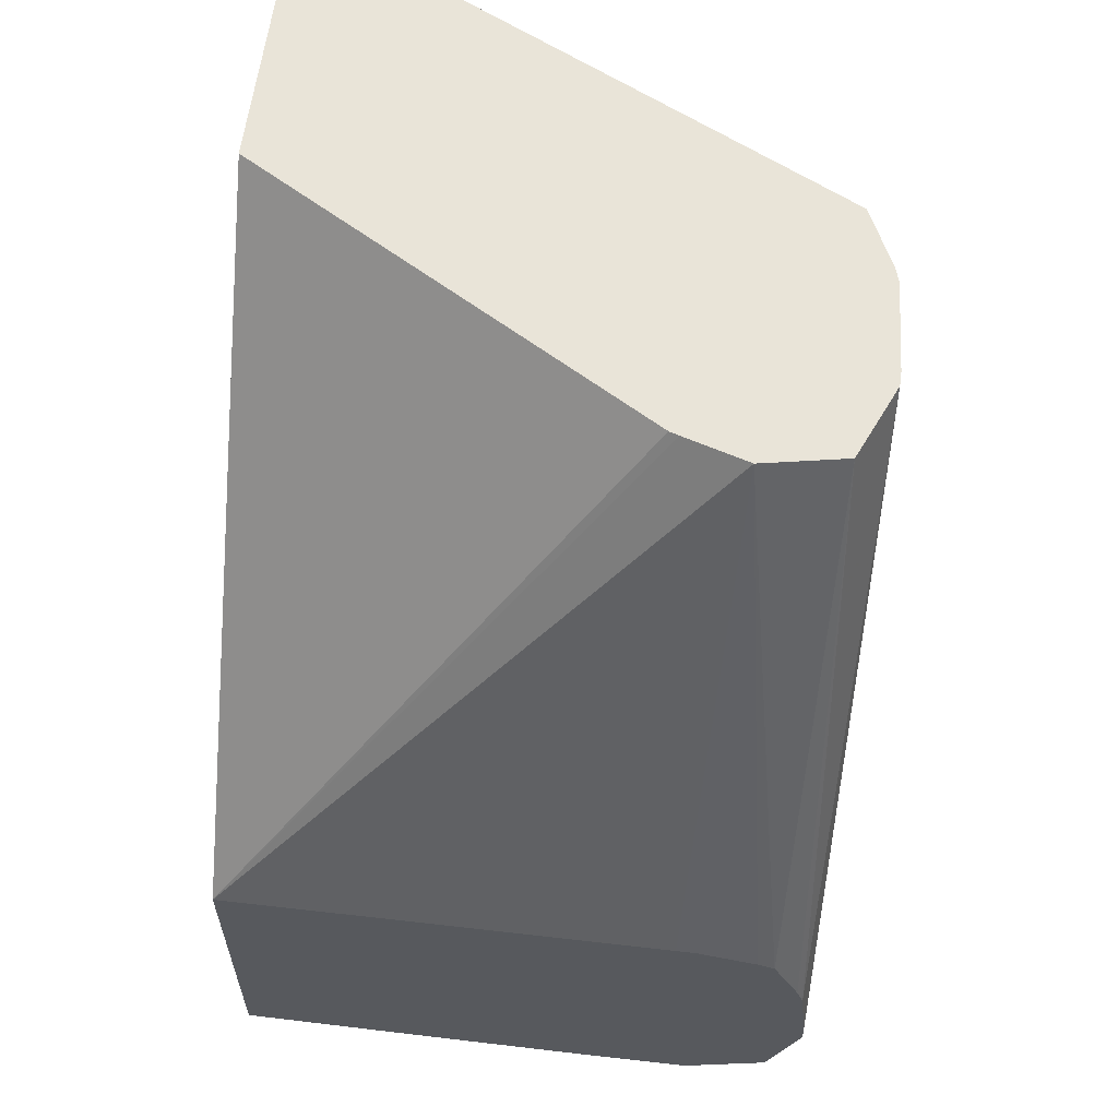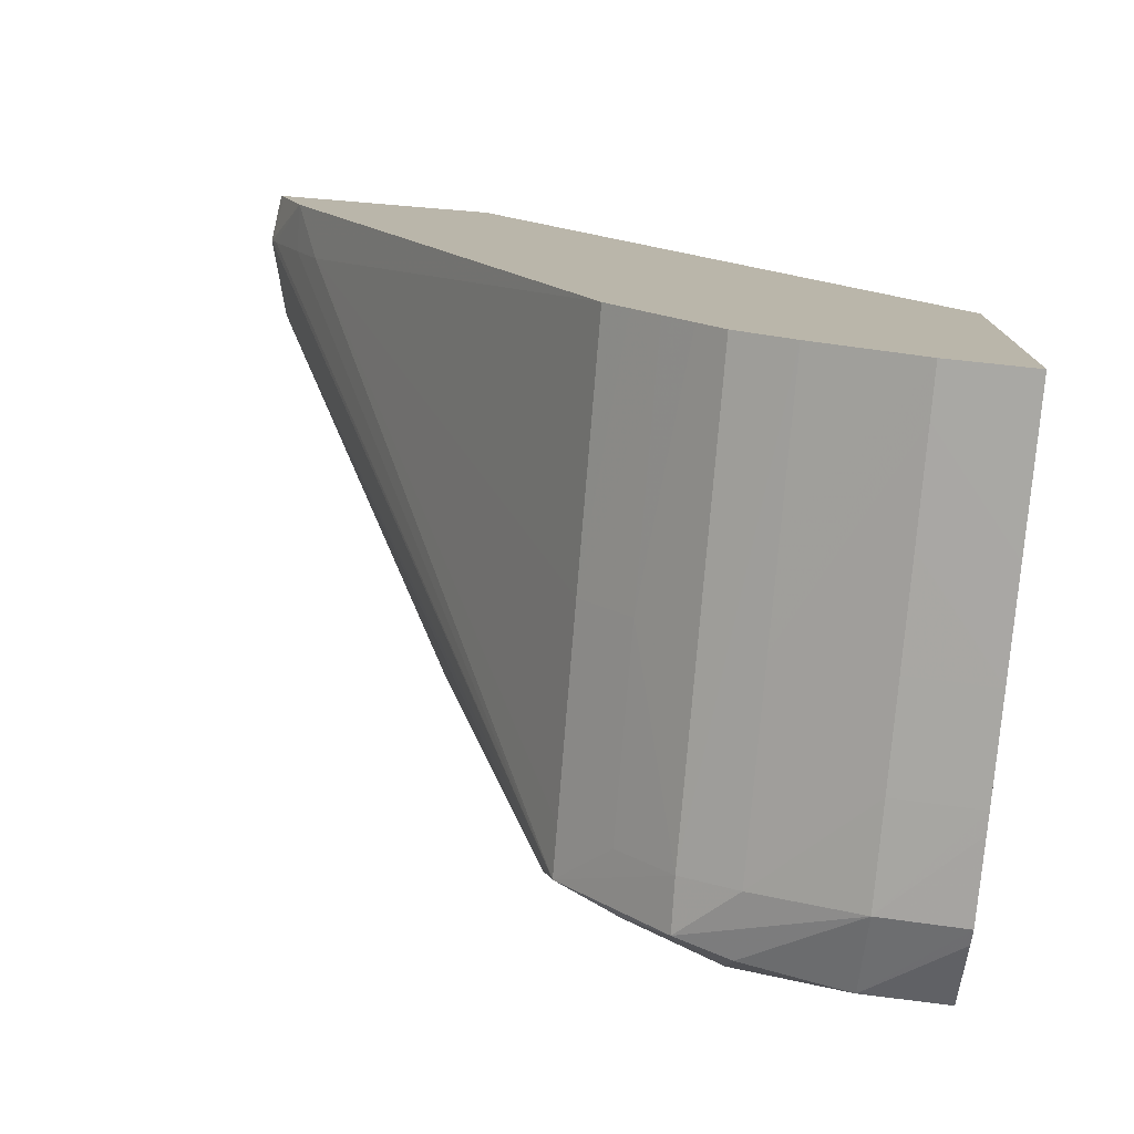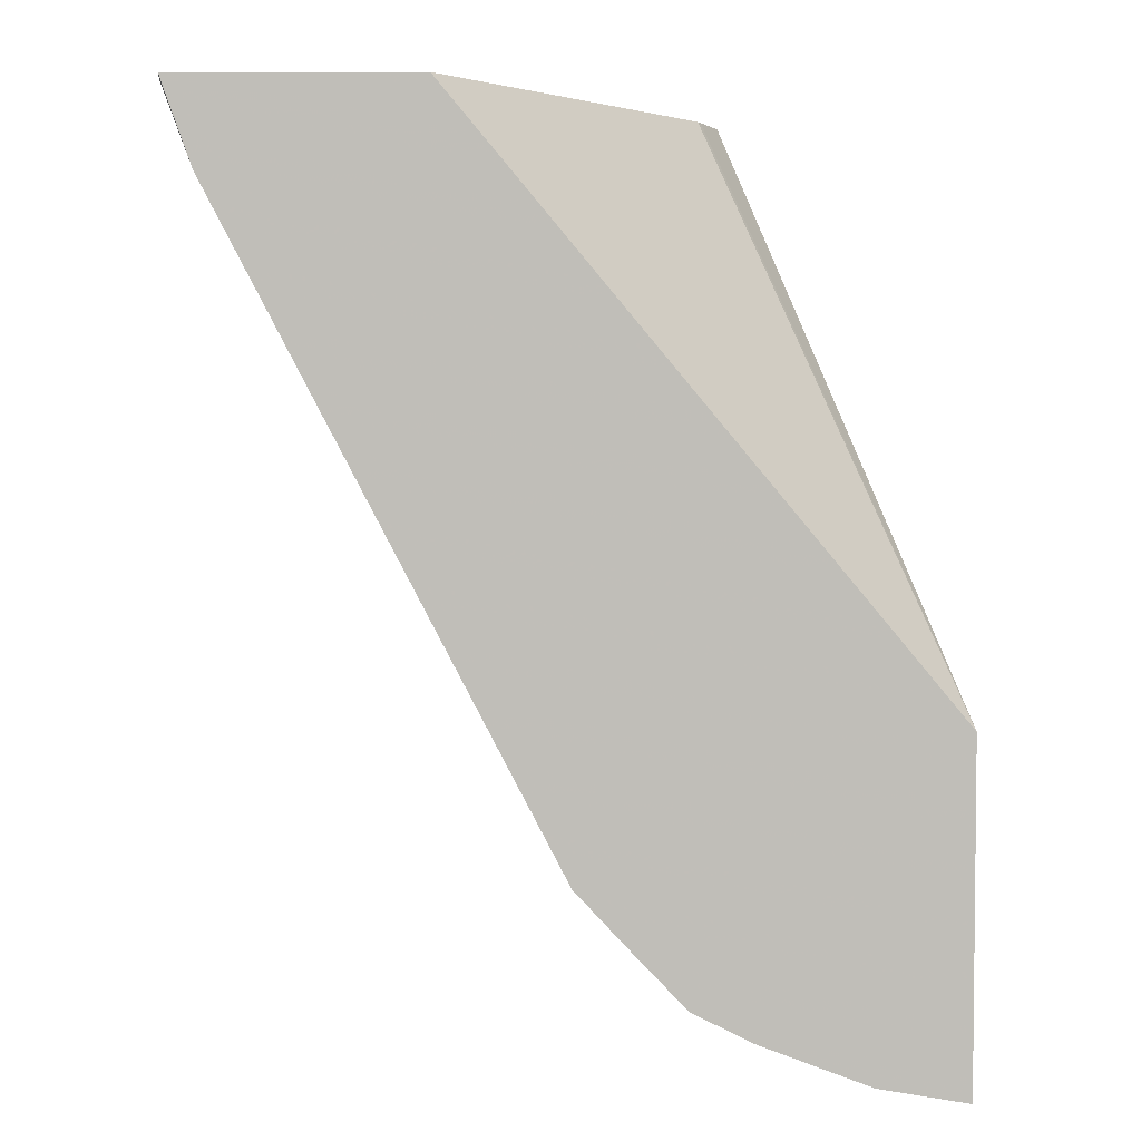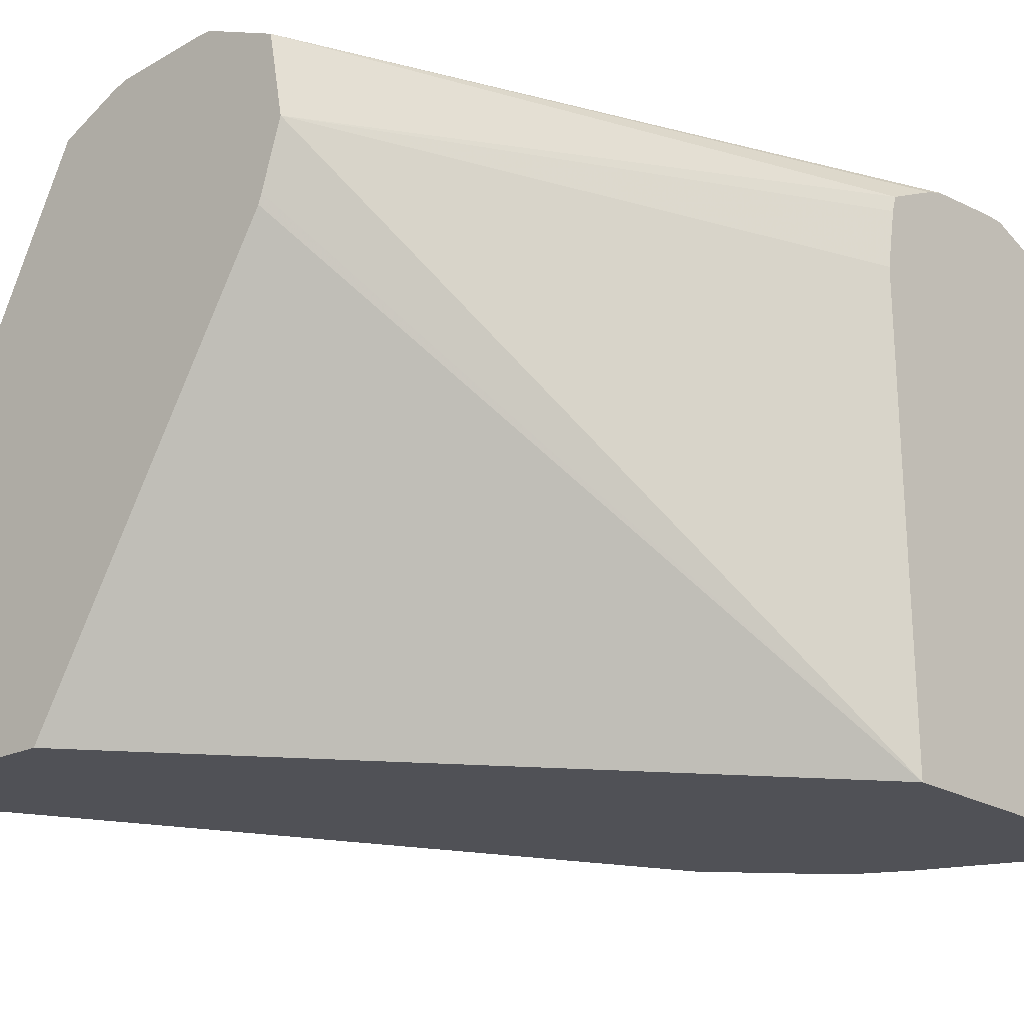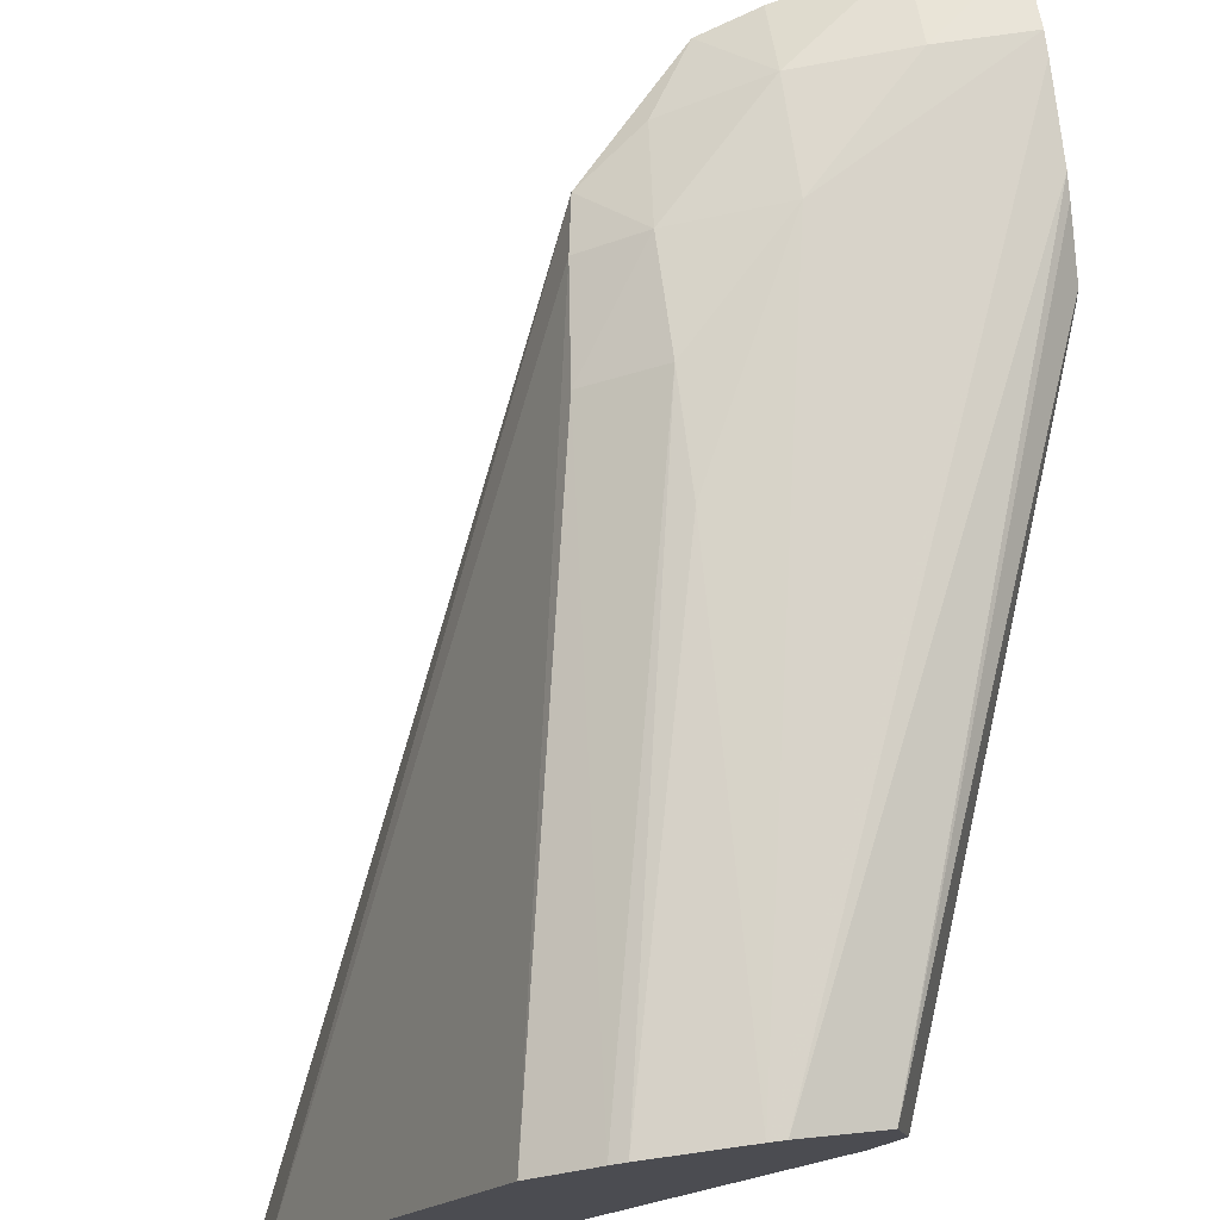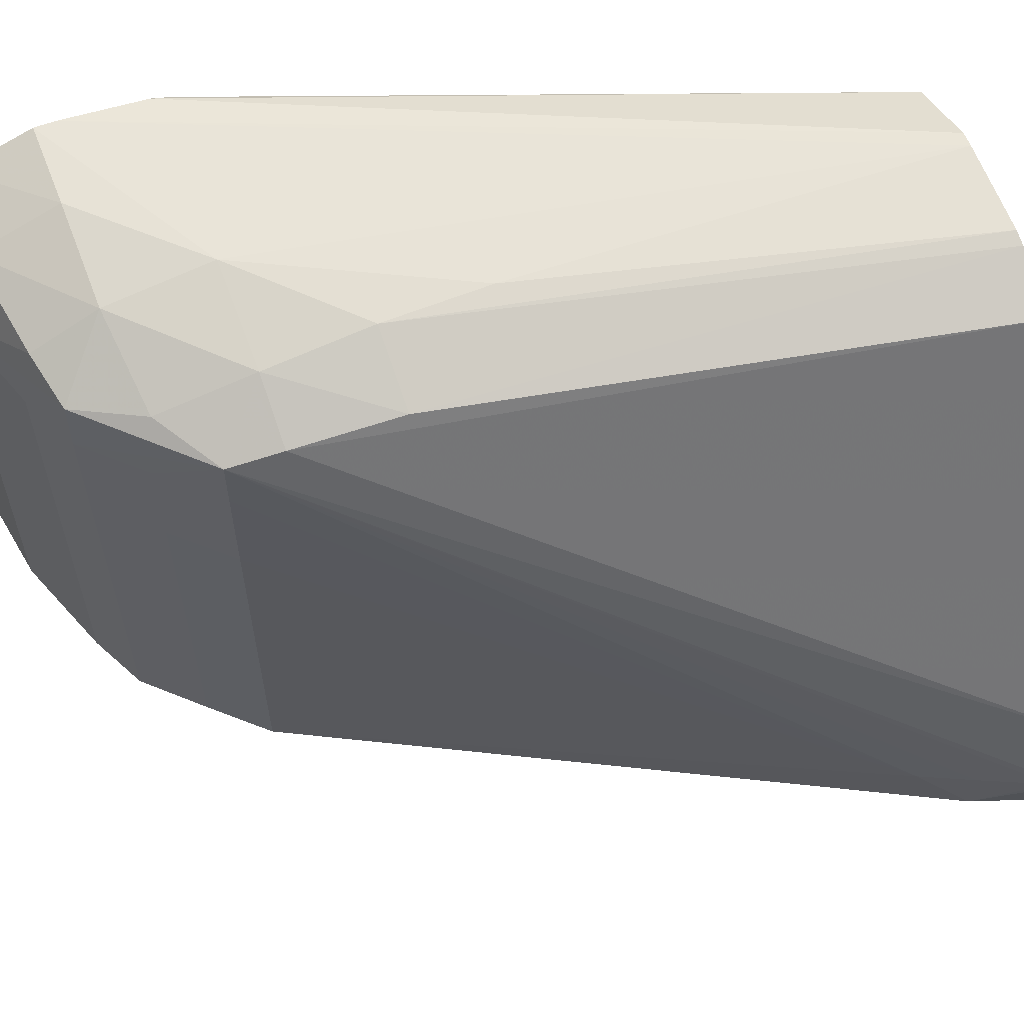
<metadata>
{"format":"obj","ext":"obj","renderer":"f3d","projection":"perspective","resolution":1024,"background":"white","views":[{"elev":59.8,"azim":-82.9,"up":"+Y"},{"elev":-76.6,"azim":175.3,"up":"+Y"},{"elev":4.0,"azim":-179.2,"up":"+Y"},{"elev":-20.4,"azim":-138.3,"up":"+Z"},{"elev":75.6,"azim":172.4,"up":"+Z"},{"elev":60.9,"azim":68.7,"up":"+Z"}]}
</metadata>
<code>
v 0.02781 -0.03106 0.01844
v 0.02933 -0.03082 0.01844
v 0.02781 -0.03106 0.01935
v 0.02781 -0.02521 0.01844
v 0.02933 -0.03082 0.01935
v 0.0303 -0.03046 0.01844
v 0.03122 -0.03011 0.02124
v 0.03122 -0.03011 0.02314
v 0.02781 -0.03105 0.02124
v 0.02781 -0.02508 0.02656
v 0.03149 -0.01512 0.02692
v 0.03184 -0.01512 0.0258
v 0.03189 -0.01512 0.02563
v 0.03622 -0.01512 0.01844
v 0.03122 -0.03009 0.02692
v 0.02933 -0.0308 0.02124
v 0.02781 -0.03104 0.02314
v 0.03122 -0.03012 0.01844
v 0.03223 -0.02962 0.02692
v 0.02781 -0.02508 0.02692
v 0.03176 -0.01512 0.02836
v 0.02781 -0.02527 0.02798
v 0.02781 -0.02536 0.02828
v 0.04037 -0.01512 0.01844
v 0.02933 -0.03073 0.02692
v 0.02933 -0.03077 0.02503
v 0.02933 -0.03079 0.02314
v 0.0322 -0.0296 0.02792
v 0.02781 -0.03102 0.02503
v 0.03174 -0.02986 0.01844
v 0.03223 -0.02962 0.02314
v 0.03317 -0.02864 0.02314
v 0.03317 -0.02864 0.02503
v 0.03317 -0.02863 0.02692
v 0.03405 -0.02768 0.02786
v 0.03195 -0.01512 0.02844
v 0.02781 -0.02639 0.02876
v 0.02781 -0.02673 0.02888
v 0.04051 -0.01512 0.01935
v 0.04032 -0.01526 0.01844
v 0.03122 -0.02983 0.02816
v 0.02933 -0.03014 0.02841
v 0.02781 -0.03096 0.02692
v 0.02781 -0.03101 0.0254
v 0.03294 -0.02844 0.02813
v 0.03122 -0.02863 0.02875
v 0.03223 -0.02962 0.01844
v 0.03223 -0.02962 0.02124
v 0.03269 -0.02915 0.01844
v 0.03317 -0.02864 0.01935
v 0.03406 -0.02769 0.02314
v 0.03406 -0.02769 0.02503
v 0.03406 -0.02769 0.02692
v 0.03421 -0.02673 0.02807
v 0.03311 -0.02673 0.02866
v 0.03939 -0.01753 0.01935
v 0.03984 -0.01659 0.01935
v 0.04039 -0.01539 0.01935
v 0.04013 -0.01512 0.02084
v 0.03311 -0.01512 0.02894
v 0.02781 -0.02825 0.02903
v 0.03985 -0.0166 0.01844
v 0.04027 -0.01542 0.01844
v 0.02781 -0.03024 0.02844
v 0.02781 -0.03084 0.02721
v 0.02933 -0.02863 0.029
v 0.02781 -0.02994 0.02856
v 0.03122 -0.02673 0.02904
v 0.03317 -0.02864 0.01844
v 0.03363 -0.02815 0.01844
v 0.03406 -0.02769 0.01844
v 0.03442 -0.02484 0.02833
v 0.03634 -0.01512 0.02825
v 0.03311 -0.02484 0.02892
v 0.03337 -0.01512 0.02894
v 0.02781 -0.02863 0.02903
v 0.03311 -0.02295 0.02897
v 0.03525 -0.01512 0.02875
v 0.035 -0.01512 0.02883
f 1 2 5
f 1 5 3
f 1 3 9
f 1 9 17
f 1 17 29
f 1 29 44
f 1 44 43
f 1 43 65
f 1 65 64
f 1 64 67
f 1 67 76
f 1 76 61
f 1 61 38
f 1 38 37
f 1 37 23
f 1 23 22
f 1 22 20
f 1 20 10
f 1 10 4
f 1 4 14
f 1 14 24
f 1 24 40
f 1 40 63
f 1 63 62
f 1 62 71
f 1 71 70
f 1 70 69
f 1 69 49
f 1 49 47
f 1 47 30
f 1 30 18
f 1 18 6
f 1 6 2
f 2 6 7
f 2 7 8
f 2 8 5
f 3 5 9
f 4 10 11
f 4 11 12
f 4 12 13
f 4 13 14
f 5 8 15
f 5 15 16
f 5 16 17
f 5 17 9
f 6 18 7
f 7 18 19
f 7 19 8
f 8 19 15
f 10 20 11
f 11 21 36
f 11 36 60
f 11 60 75
f 11 75 79
f 11 79 78
f 11 78 73
f 11 73 59
f 11 59 39
f 11 39 24
f 11 24 14
f 11 14 13
f 11 13 12
f 11 20 22
f 11 22 23
f 11 23 21
f 15 25 26
f 15 26 27
f 15 27 16
f 15 19 28
f 15 28 25
f 16 27 17
f 17 27 26
f 17 26 29
f 18 30 31
f 18 31 19
f 19 31 32
f 19 32 33
f 19 33 34
f 19 34 35
f 19 35 28
f 21 23 37
f 21 37 38
f 21 38 36
f 24 39 40
f 25 28 41
f 25 41 42
f 25 42 43
f 25 43 44
f 25 44 29
f 25 29 26
f 28 35 45
f 28 45 46
f 28 46 41
f 30 47 48
f 30 48 31
f 31 48 32
f 32 48 49
f 32 49 50
f 32 50 51
f 32 51 52
f 32 52 33
f 33 52 34
f 34 52 53
f 34 53 35
f 35 54 55
f 35 55 45
f 35 53 56
f 35 56 57
f 35 57 58
f 35 58 39
f 35 39 59
f 35 59 54
f 36 38 60
f 38 61 60
f 39 58 62
f 39 62 63
f 39 63 40
f 41 46 42
f 42 64 65
f 42 65 43
f 42 46 66
f 42 66 67
f 42 67 64
f 45 55 46
f 46 55 68
f 46 68 66
f 47 49 48
f 49 69 50
f 50 69 70
f 50 70 51
f 51 70 71
f 51 71 56
f 51 56 52
f 52 56 53
f 54 72 55
f 54 59 73
f 54 73 72
f 55 72 74
f 55 74 68
f 56 71 62
f 56 62 57
f 57 62 58
f 60 61 75
f 61 76 75
f 66 68 76
f 66 76 67
f 68 74 77
f 68 77 75
f 68 75 76
f 72 73 78
f 72 78 74
f 74 78 79
f 74 79 77
f 75 77 79

</code>
